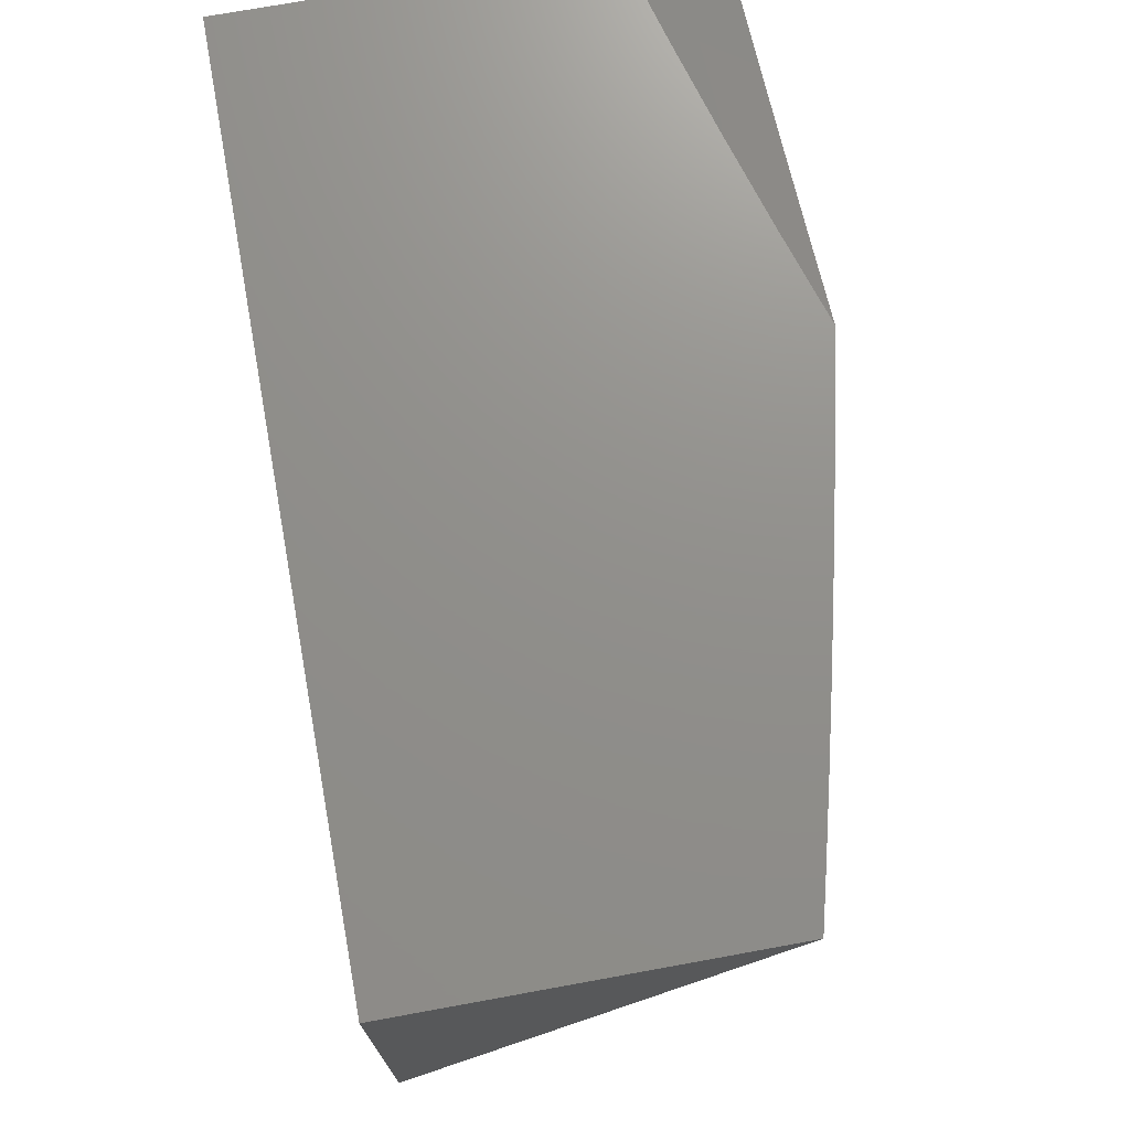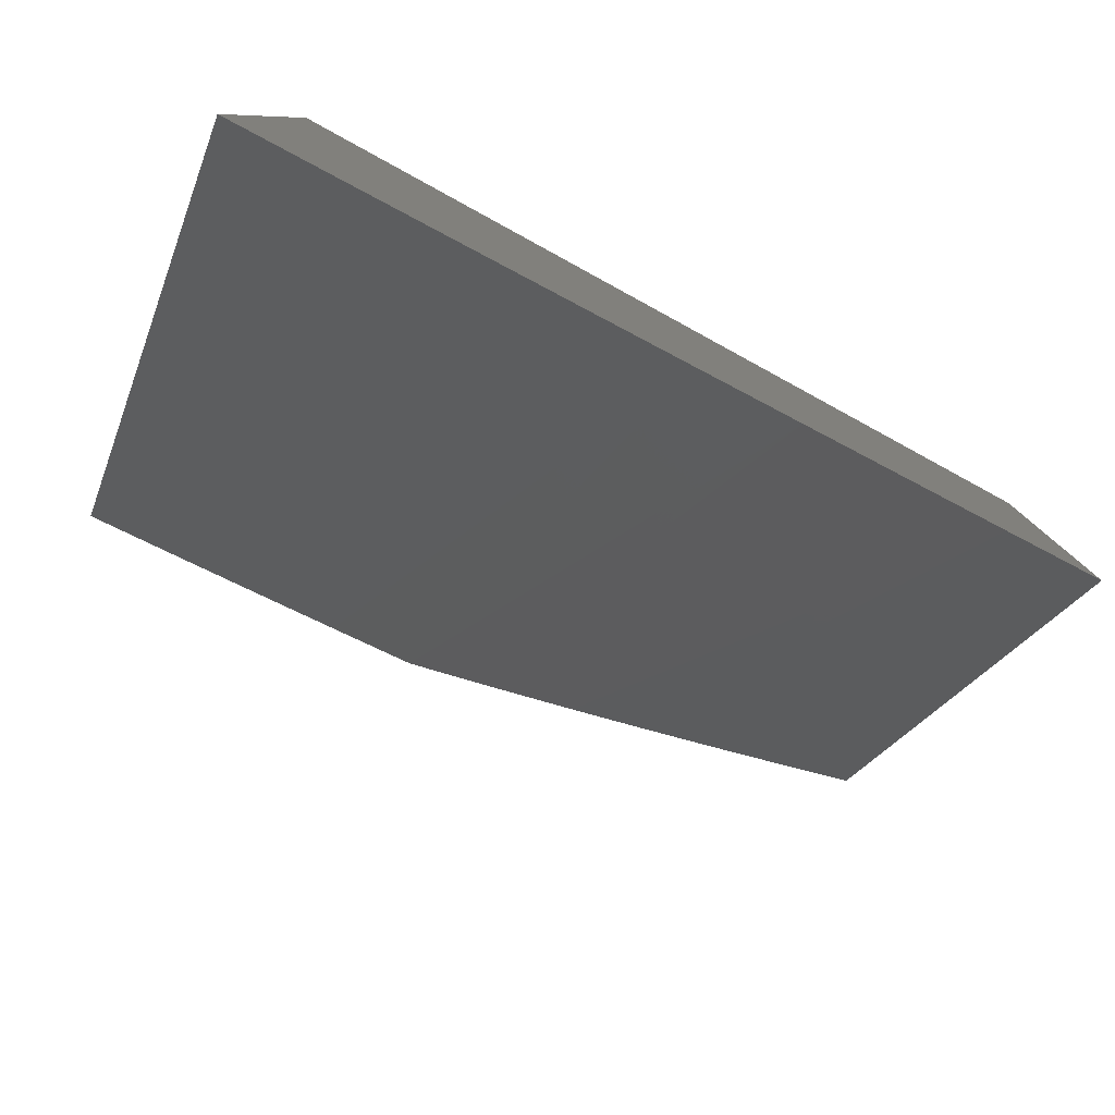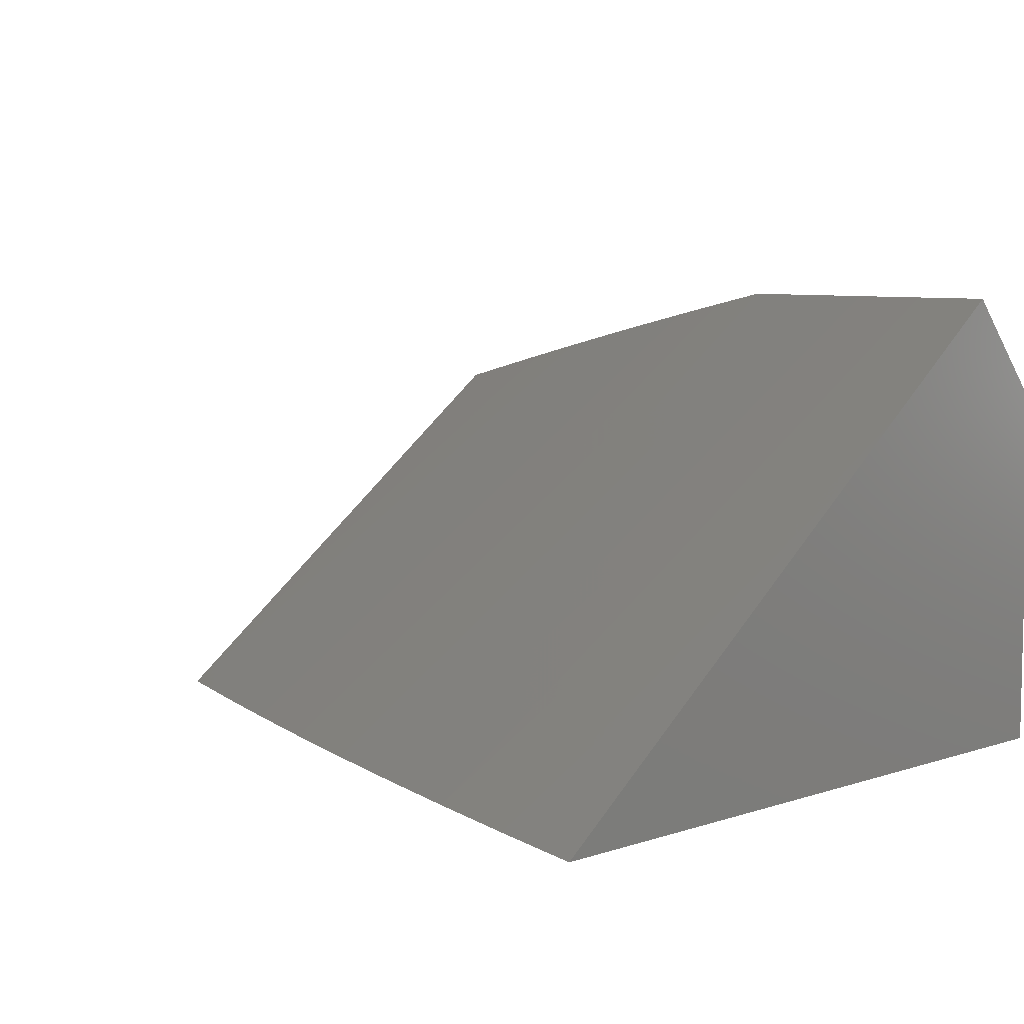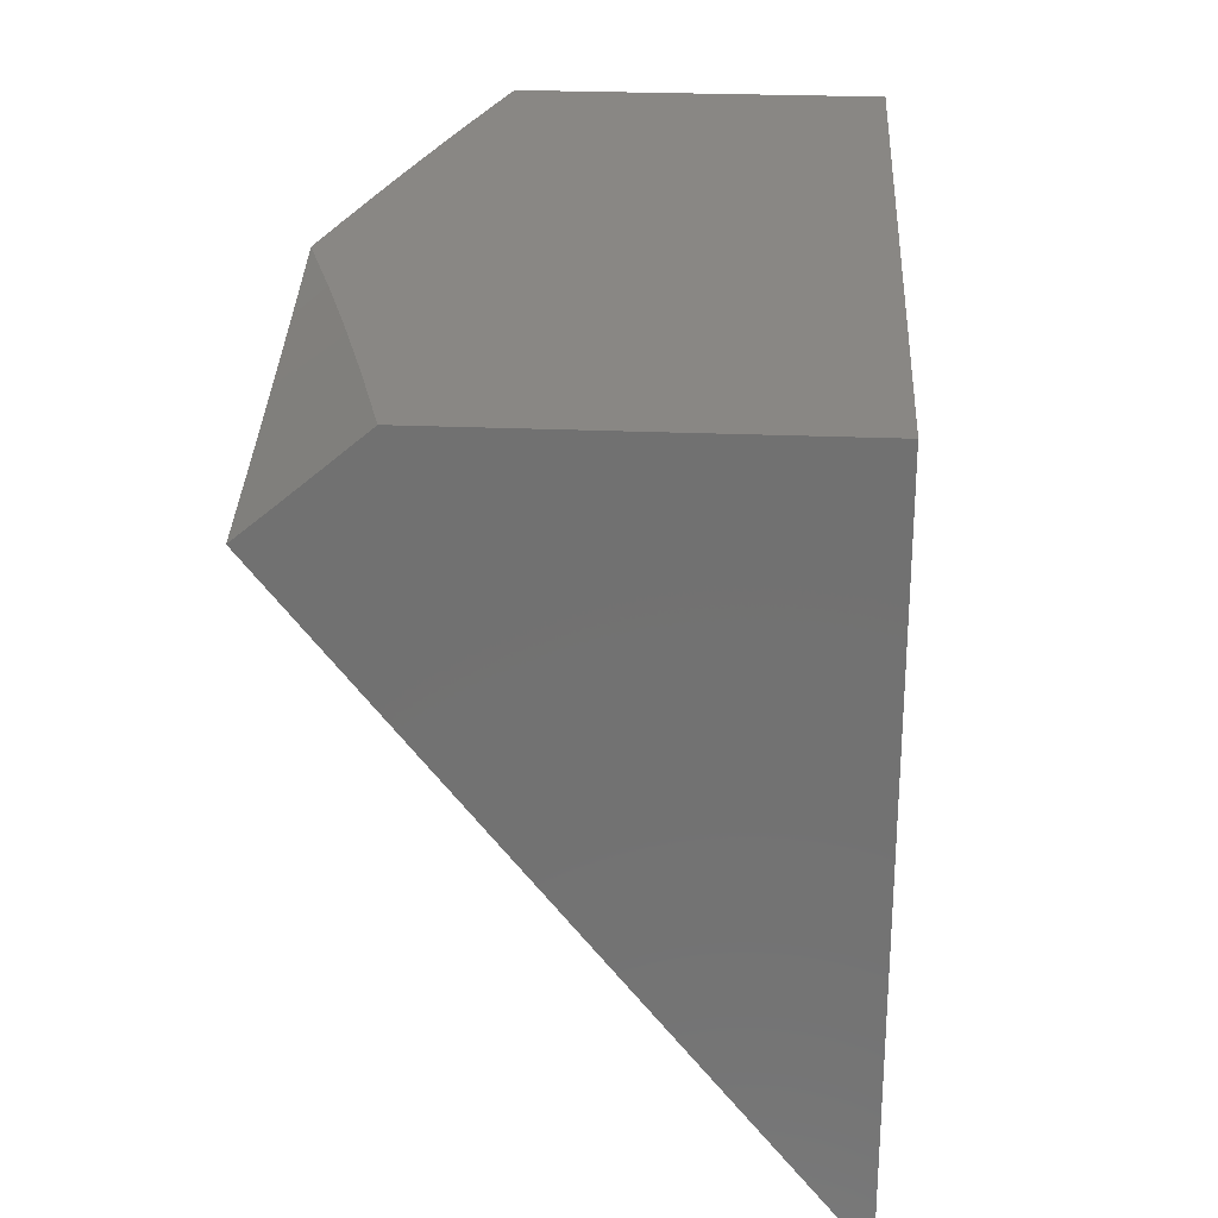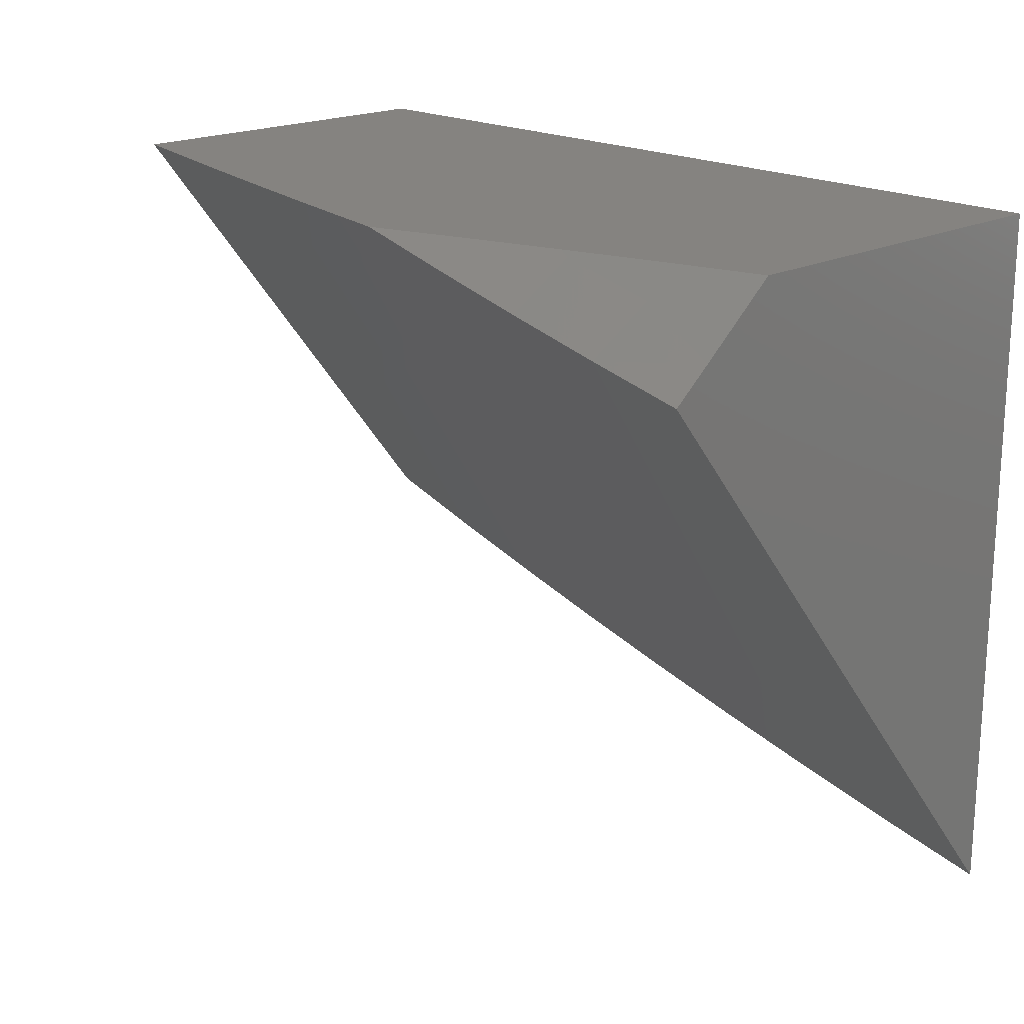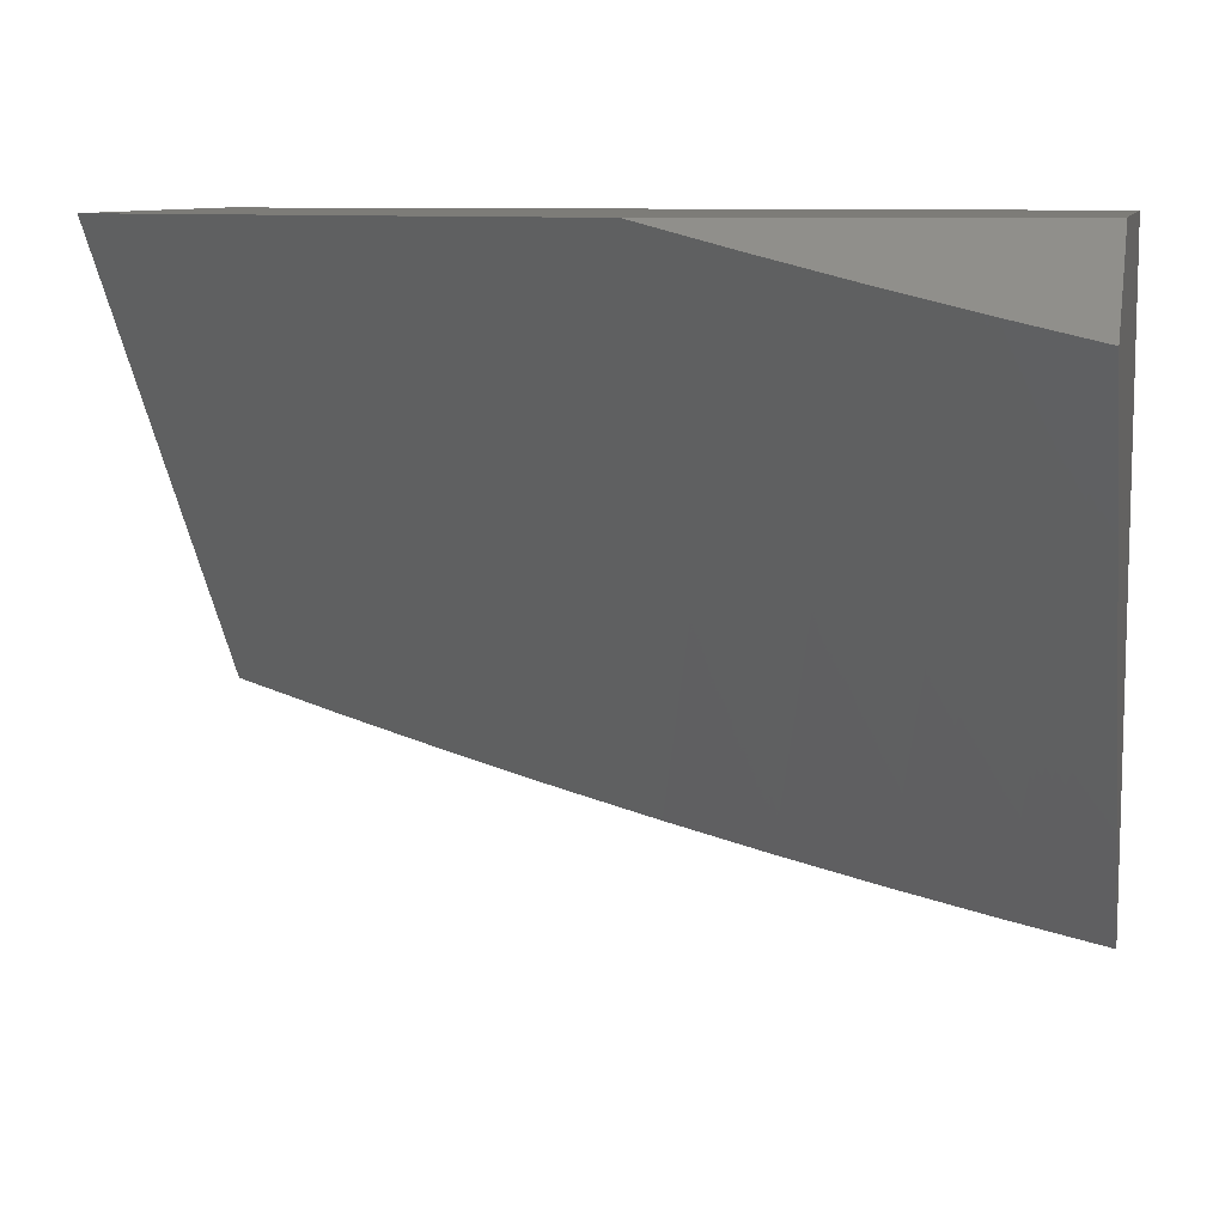
<metadata>
{"format":"stl","ext":"stl","renderer":"f3d","projection":"perspective","resolution":1024,"background":"white","views":[{"elev":72.7,"azim":-100.3,"up":"+Y"},{"elev":-80.0,"azim":151.4,"up":"+Y"},{"elev":6.8,"azim":46.5,"up":"+Z"},{"elev":25.9,"azim":93.9,"up":"+Y"},{"elev":19.1,"azim":45.9,"up":"+Y"},{"elev":9.4,"azim":12.5,"up":"+Y"}]}
</metadata>
<code>
# stl→obj: 46 verts, 88 faces
v -2.504 -9 -7.47
v -2.628 -9.644 -8
v -2.433 -9 -7.455
v -2.503 -9.677 -8
v -2.325 -9.028 -7.455
v -2.378 -9.709 -8
v -2.217 -9.056 -7.455
v -2.109 -9.081 -7.455
v -2.252 -9.738 -8
v -2 -9.106 -7.455
v -2.126 -9.767 -8
v -2 -9.189 -7.521
v -2 -9.273 -7.588
v -2 -9.358 -7.655
v -2 -9.444 -7.723
v -2 -9.793 -8
v -2 -9.53 -7.791
v -2 -9.617 -7.86
v -2 -9.705 -7.93
v -2.753 -9.609 -8
v -2.574 -9 -7.486
v -2.645 -9 -7.502
v -2.877 -9.573 -8
v -2.716 -9 -7.518
v -2.786 -9 -7.535
v -2.857 -9 -7.552
v -3 -9.466 -7.947
v -3 -9.535 -8
v -2.929 -9 -7.57
v -3 -9.331 -7.843
v -3 -9.398 -7.895
v -3 -9 -7.588
v -3 -9.065 -7.638
v -3 -9.131 -7.689
v -3 -9.197 -7.74
v -3 -9.264 -7.791
v -2 -9 -7.581
v -2.109 -9 -7.552
v -2 -9.036 -7.539
v -2.097 -9.031 -7.518
v -2 -9.071 -7.497
v -2.205 -9.006 -7.518
v -2.217 -9 -7.521
v -2.326 -9 -7.489
v -2 -9 -8
v -3 -9 -8
f 1 2 3
f 3 2 4
f 3 4 5
f 5 4 6
f 5 6 7
f 7 6 8
f 8 6 9
f 8 9 10
f 10 9 11
f 10 11 12
f 12 11 13
f 13 11 14
f 14 11 15
f 15 11 16
f 15 16 17
f 17 16 18
f 18 16 19
f 2 1 20
f 20 1 21
f 20 21 22
f 20 22 23
f 23 22 24
f 23 24 25
f 26 27 25
f 25 27 28
f 25 28 23
f 29 30 26
f 26 30 31
f 26 31 27
f 32 33 29
f 29 33 34
f 29 34 35
f 35 36 29
f 29 36 30
f 37 38 39
f 39 38 40
f 39 40 41
f 41 40 8
f 41 8 10
f 40 38 42
f 42 38 43
f 42 43 7
f 7 43 44
f 7 44 5
f 5 44 3
f 42 7 40
f 40 7 8
f 39 13 37
f 37 13 14
f 37 14 45
f 45 14 15
f 45 15 17
f 13 39 12
f 12 39 41
f 12 41 10
f 17 18 45
f 45 18 19
f 45 19 16
f 16 11 45
f 45 11 9
f 45 9 6
f 6 4 45
f 45 4 2
f 45 2 46
f 46 2 20
f 46 20 23
f 23 28 46
f 28 27 46
f 46 27 31
f 46 31 30
f 30 36 46
f 46 36 35
f 46 35 34
f 34 33 46
f 46 33 32
f 3 44 1
f 1 44 21
f 21 44 43
f 21 43 22
f 22 43 24
f 24 43 45
f 24 45 46
f 43 38 45
f 45 38 37
f 32 29 46
f 46 29 26
f 46 26 25
f 25 24 46

</code>
